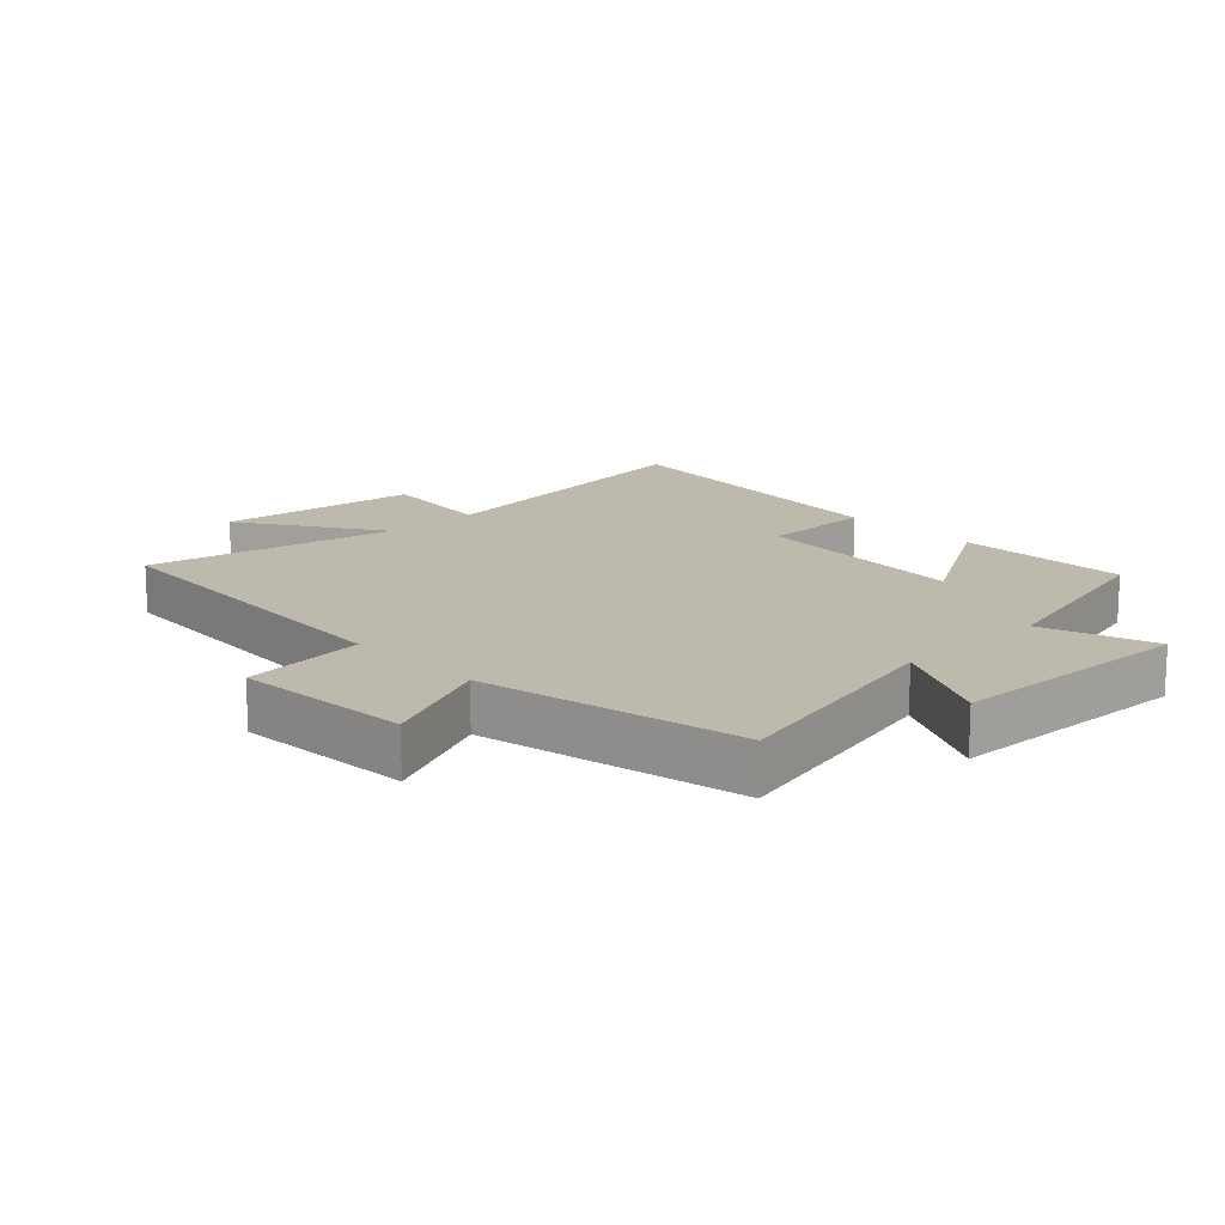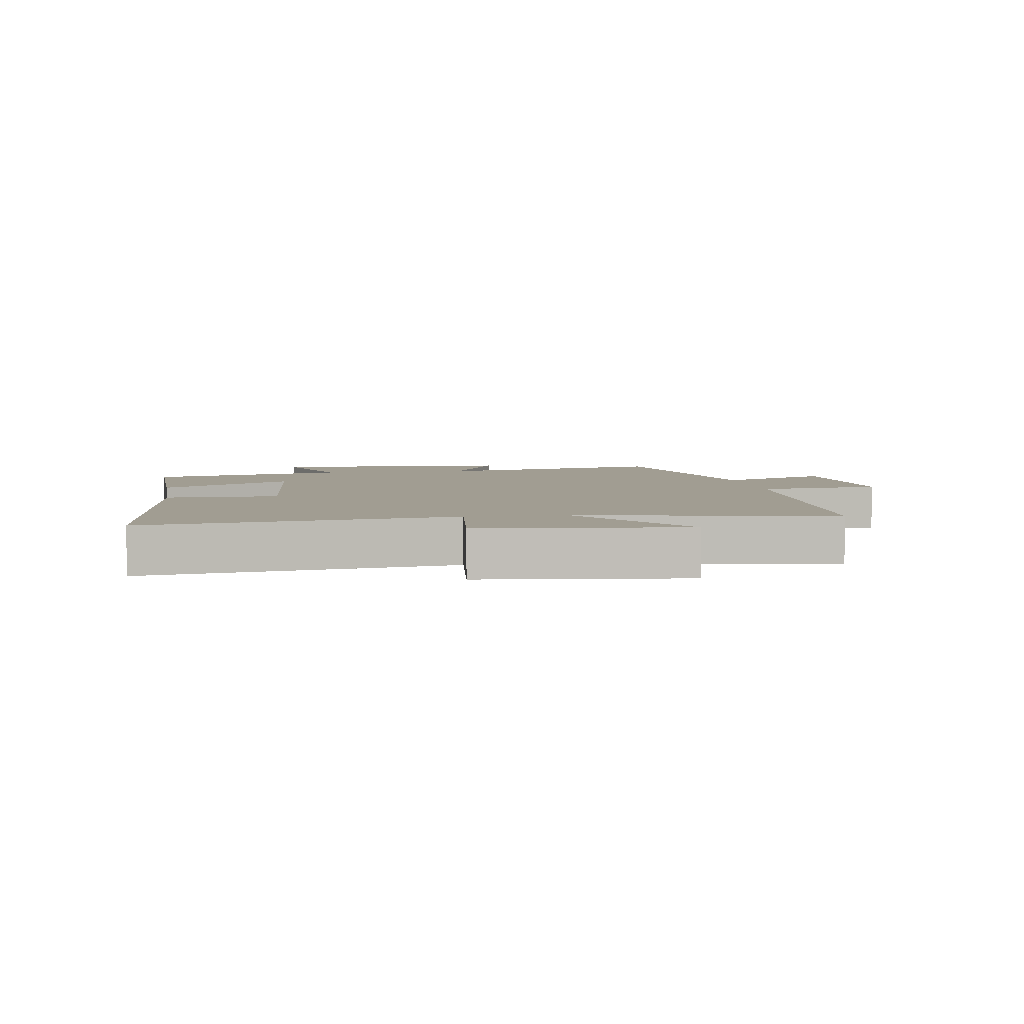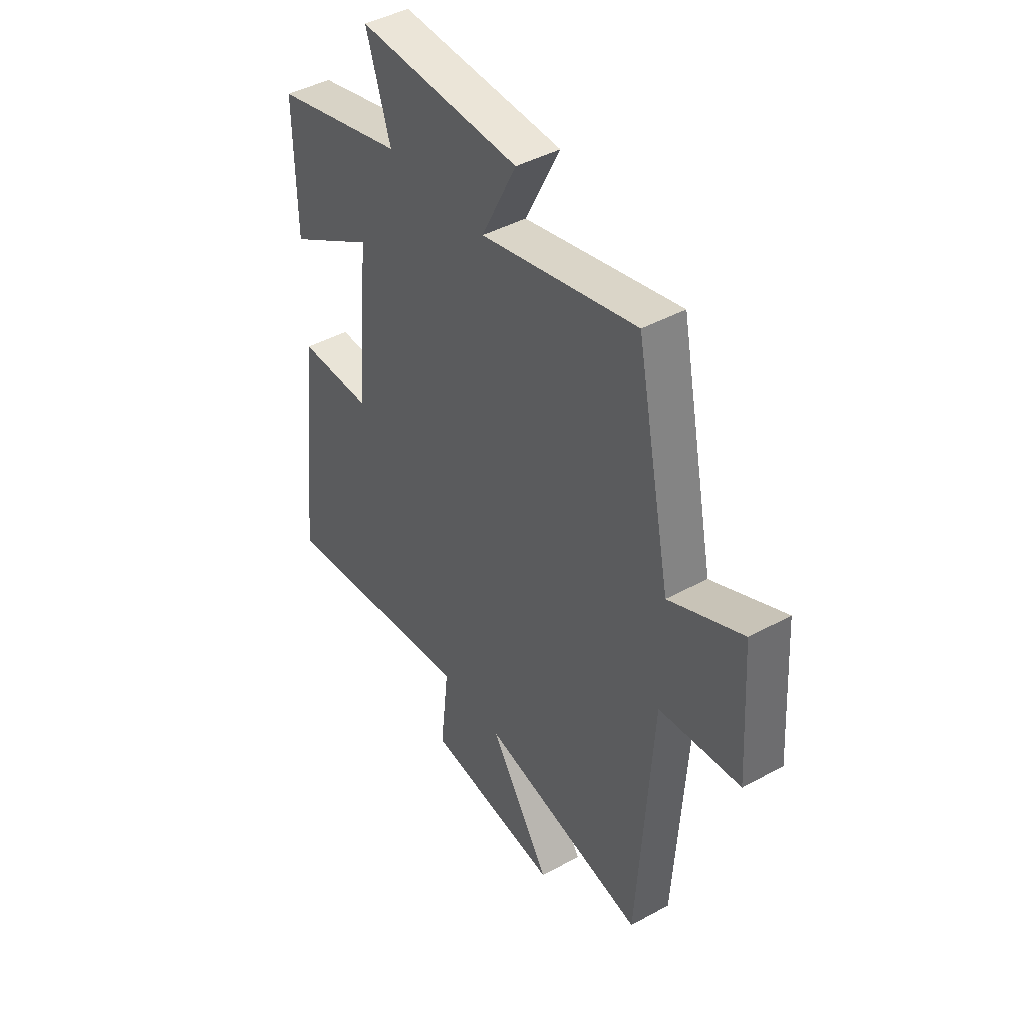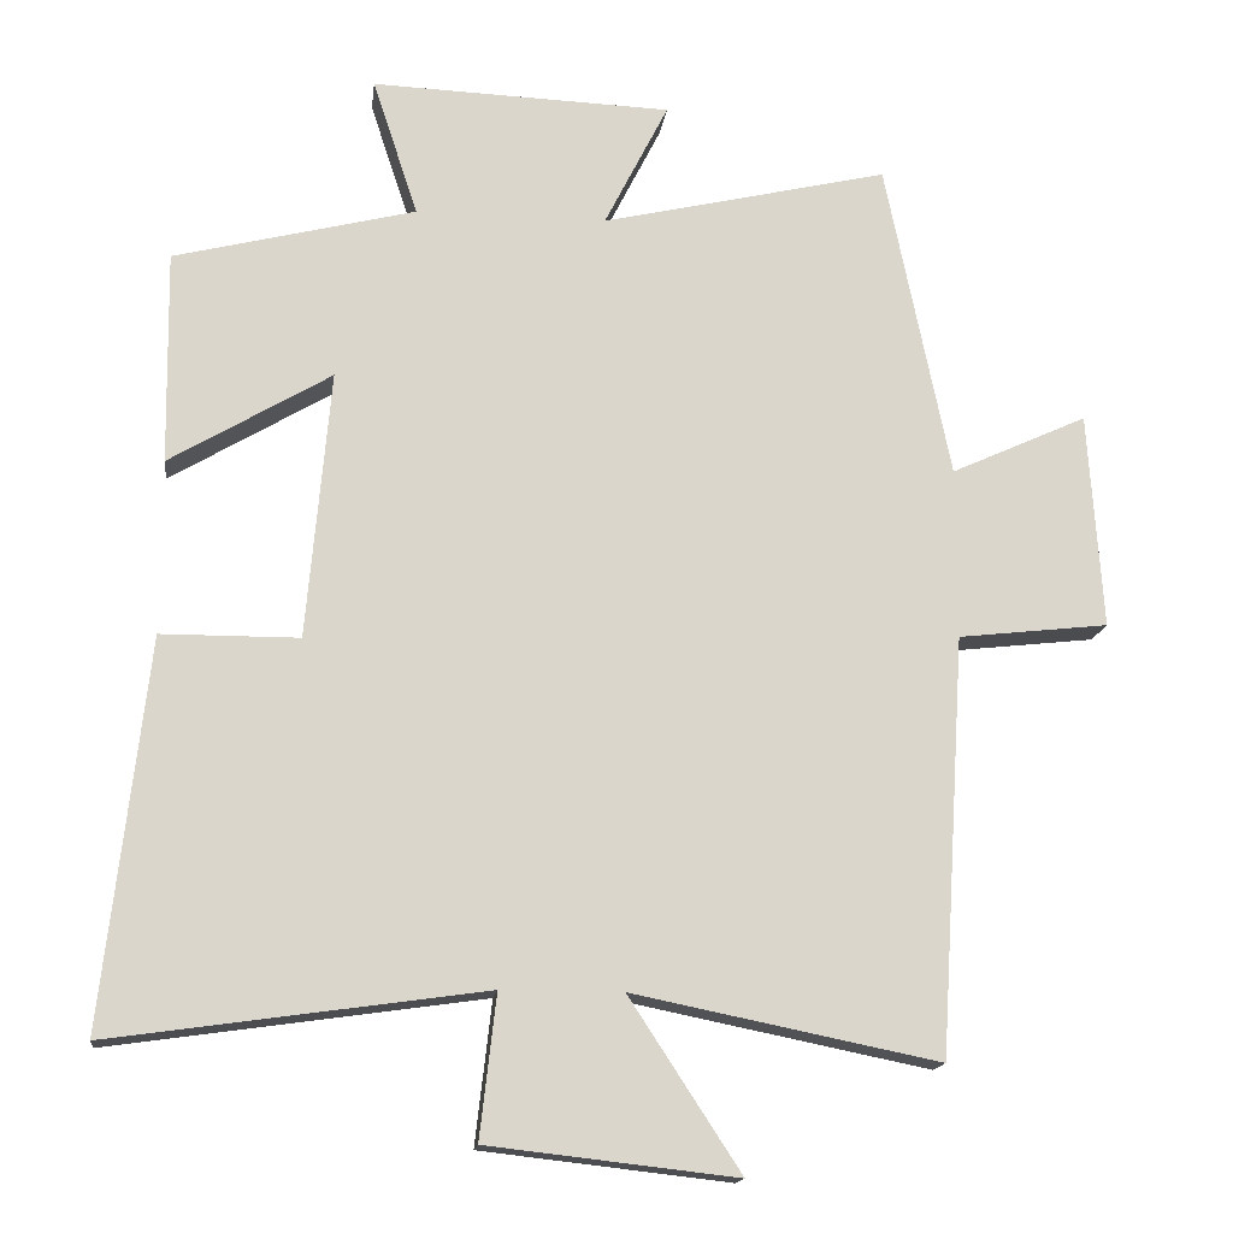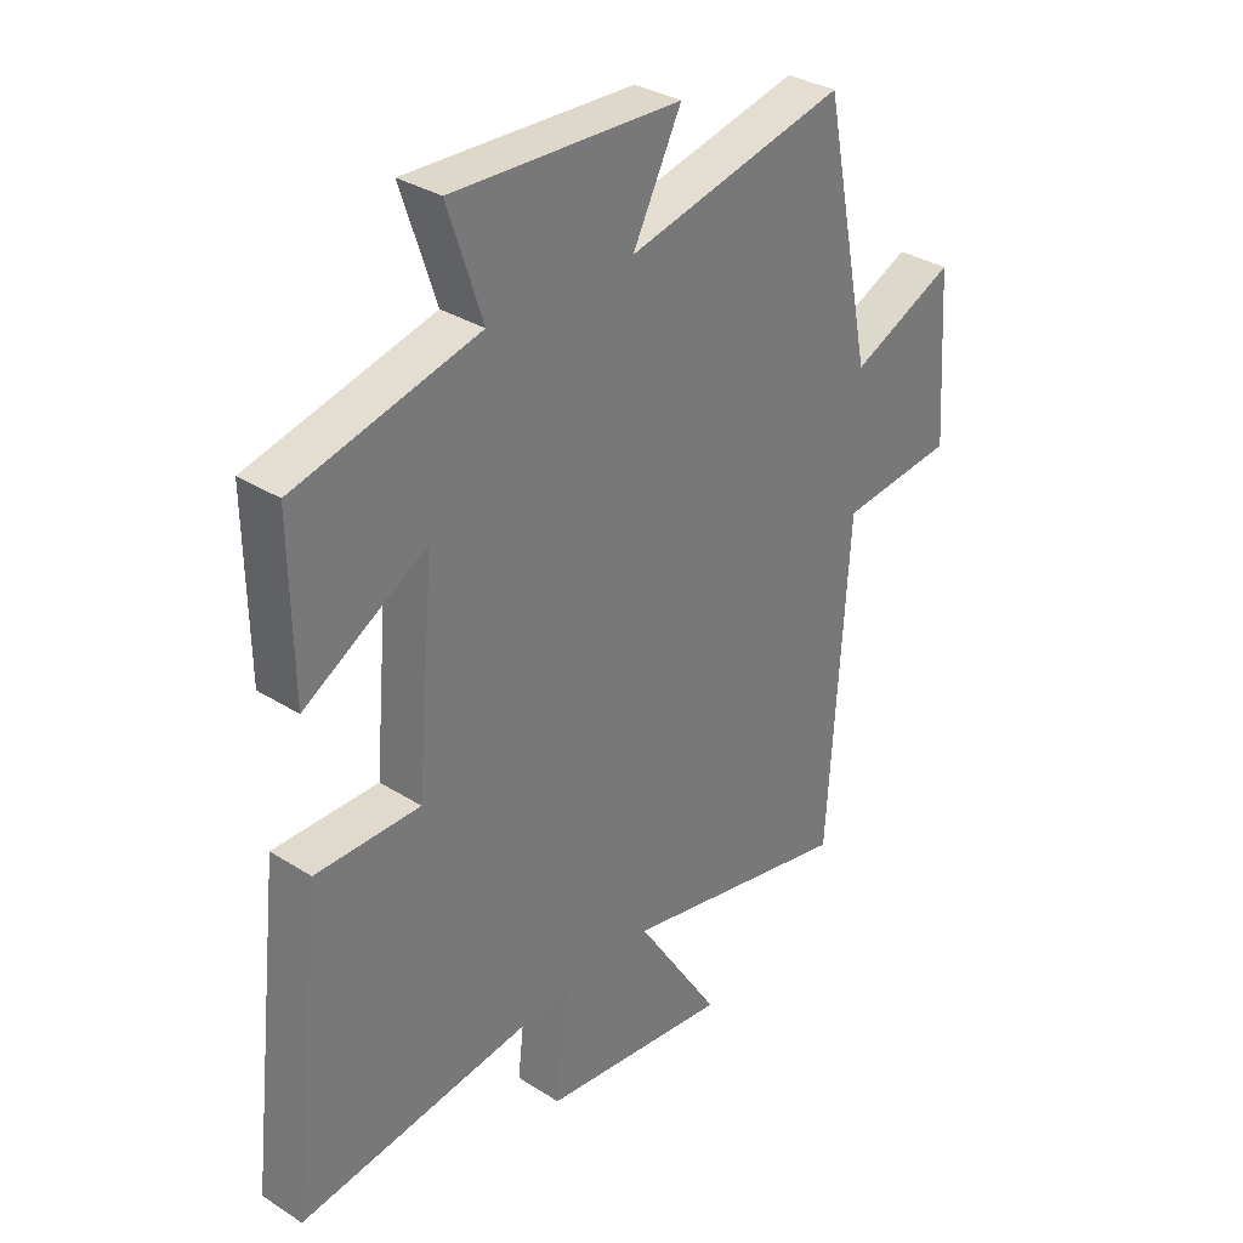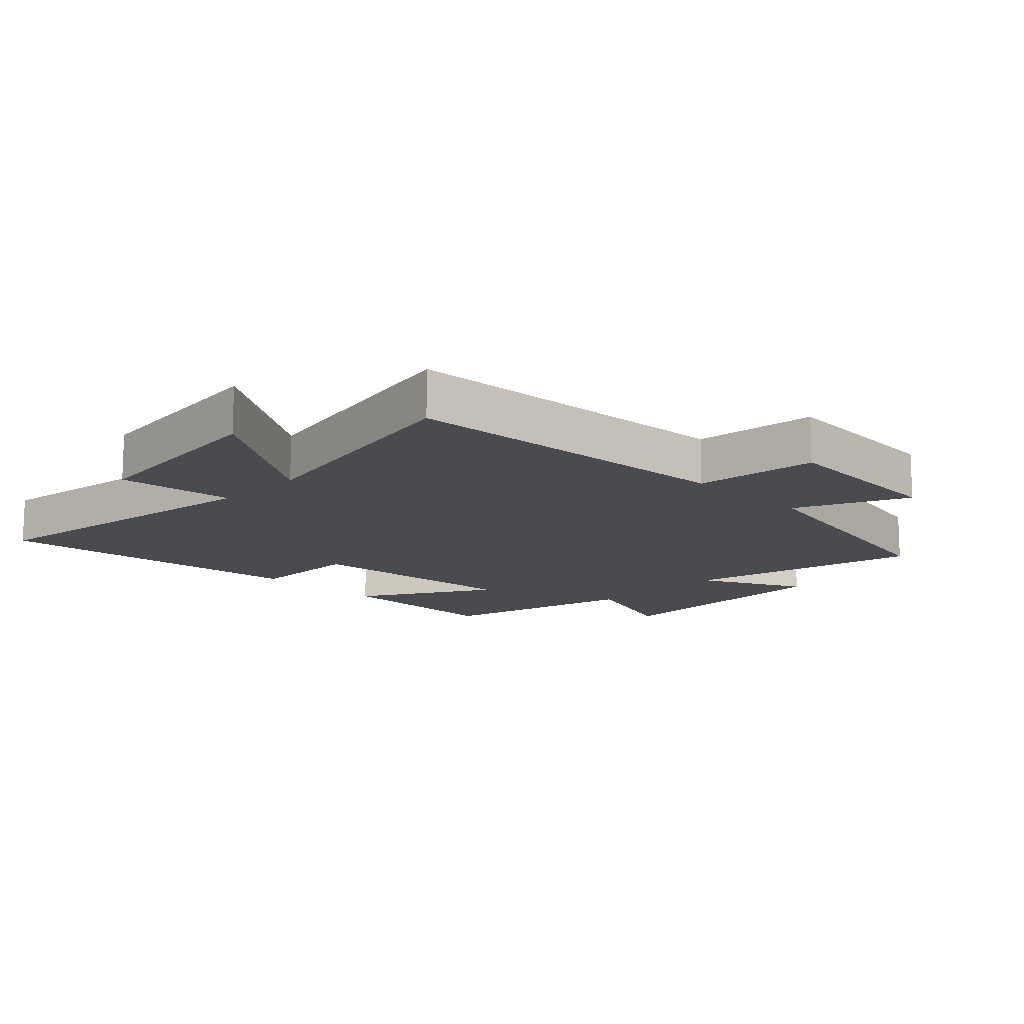
<metadata>
{"format":"obj","ext":"obj","renderer":"f3d","projection":"perspective","resolution":1024,"background":"white","views":[{"elev":15.3,"azim":-43.7,"up":"+Y"},{"elev":4.8,"azim":170.9,"up":"+Y"},{"elev":43.3,"azim":-123.0,"up":"+Z"},{"elev":-15.7,"azim":172.9,"up":"+Z"},{"elev":32.8,"azim":131.3,"up":"+Z"},{"elev":-13.9,"azim":-134.7,"up":"+Y"}]}
</metadata>
<code>
v -0.466 0.07 -0.579
v -0.5 0.07 -0.043
v -0.693 0.07 -0.021
v -0.675 0.07 0.257
v -0.5 0.07 0.177
v -0.417 0.07 0.586
v -0.049 0.07 0.5
v -0.131 0.07 0.662
v 0.253 0.07 0.676
v 0.195 0.07 0.5
v 0.504 0.07 0.422
v 0.5 0.07 0.149
v 0.294 0.07 0.272
v 0.324 0.07 -0.072
v 0.5 0.07 -0.073
v 0.556 0.07 -0.568
v 0.079 0.07 -0.5
v 0.1 0.07 -0.683
v -0.218 0.07 -0.719
v -0.075 0.07 -0.5
v -0.466 0 -0.579
v -0.5 0 -0.043
v -0.693 0 -0.021
v -0.675 0 0.257
v -0.5 0 0.177
v -0.417 0 0.586
v -0.049 0 0.5
v -0.131 0 0.662
v 0.253 0 0.676
v 0.195 0 0.5
v 0.504 0 0.422
v 0.5 0 0.149
v 0.294 0 0.272
v 0.324 0 -0.072
v 0.5 0 -0.073
v 0.556 0 -0.568
v 0.079 0 -0.5
v 0.1 0 -0.683
v -0.218 0 -0.719
v -0.075 0 -0.5
f 17 18 19 20
f 14 15 16 17
f 13 14 17 20
f 10 11 12 13
f 10 13 20 1
f 7 8 9 10
f 5 6 7
f 5 7 10 1
f 2 3 4 5
f 1 2 5
f 40 39 38 37
f 37 36 35 34
f 40 37 34 33
f 33 32 31 30
f 21 40 33 30
f 30 29 28 27
f 27 26 25
f 21 30 27 25
f 25 24 23 22
f 25 22 21
f 1 21 22 2
f 2 22 23 3
f 3 23 24 4
f 4 24 25 5
f 5 25 26 6
f 6 26 27 7
f 7 27 28 8
f 8 28 29 9
f 9 29 30 10
f 10 30 31 11
f 11 31 32 12
f 12 32 33 13
f 13 33 34 14
f 14 34 35 15
f 15 35 36 16
f 16 36 37 17
f 17 37 38 18
f 18 38 39 19
f 19 39 40 20
f 20 40 21 1

</code>
